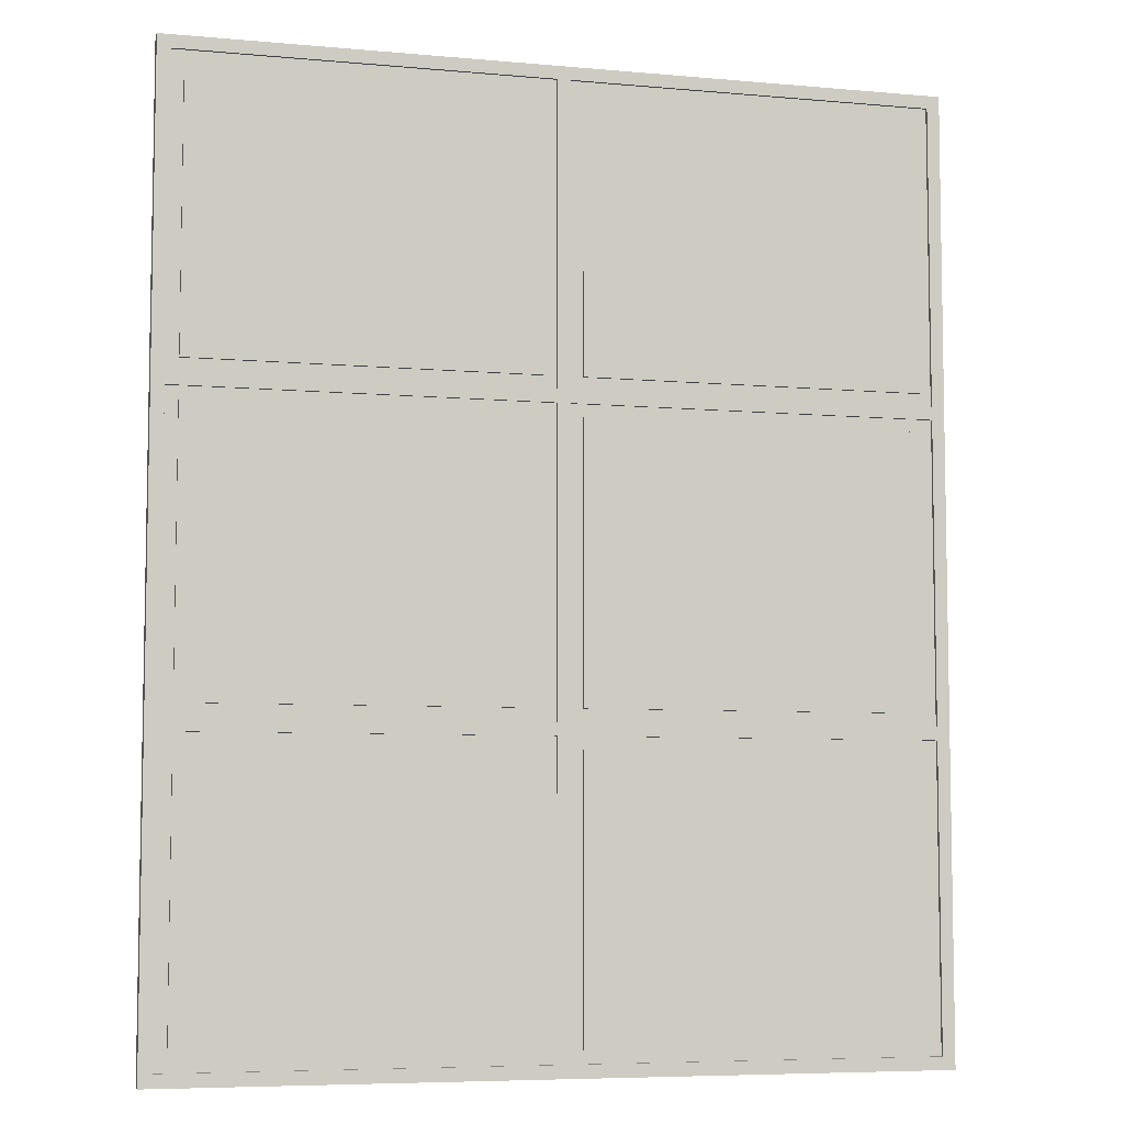
<metadata>
{"format":"obj","ext":"obj","renderer":"f3d","projection":"perspective","resolution":1024,"background":"white","views":[{"elev":-6.5,"azim":-14.9,"up":"+Z"}]}
</metadata>
<code>
v -2.604 0.025 -3.6
v 0.2462 0.025 -3.6
v 0.2462 0.05 -3.6
v -2.604 0.05 -3.6
v 0.3462 -0.025 3.6
v 3.196 -0.025 3.6
v 3.196 -0.05 3.6
v 0.3462 -0.05 3.6
v 3.196 -0.025 -3.6
v 0.3462 -0.025 -3.6
v 0.3462 -0.05 -3.6
v 3.196 -0.05 -3.6
v 0.3462 -0.025 -3.6
v 0.3462 -0.025 -1.267
v 0.3462 -0.05 -1.267
v 0.3462 -0.05 -3.6
v -2.604 -0.025 -1.267
v 0.2462 -0.025 -1.267
v 0.2462 -0.05 -1.267
v -2.604 -0.05 -1.267
v 0.3462 -0.025 -1.167
v 0.3462 -0.025 1.167
v 0.3462 -0.05 1.167
v 0.3462 -0.05 -1.167
v 0.2462 -0.025 -1.267
v 0.2462 -0.025 -3.6
v 0.2462 -0.05 -3.6
v 0.2462 -0.05 -1.267
v 3.196 -0.025 3.6
v 3.196 -0.025 1.267
v 3.196 -0.05 1.267
v 3.196 -0.05 3.6
v 3.196 -0.025 -1.167
v 0.3462 -0.025 -1.167
v 0.3462 -0.05 -1.167
v 3.196 -0.05 -1.167
v -2.604 -0.025 -1.167
v -2.604 -0.025 1.167
v -2.604 -0.05 1.167
v -2.604 -0.05 -1.167
v 0.2462 -0.025 -1.167
v -2.604 -0.025 -1.167
v -2.604 -0.05 -1.167
v 0.2462 -0.05 -1.167
v 0.3462 0.025 1.267
v 3.196 0.025 1.267
v 3.196 0.05 1.267
v 0.3462 0.05 1.267
v -2.604 0.025 -1.167
v 0.2462 0.025 -1.167
v 0.2462 0.05 -1.167
v -2.604 0.05 -1.167
v -2.604 -0.025 1.167
v 0.2462 -0.025 1.167
v 0.2462 -0.05 1.167
v -2.604 -0.05 1.167
v 0.2462 -0.025 1.167
v 0.2462 -0.025 -1.167
v 0.2462 -0.05 -1.167
v 0.2462 -0.05 1.167
v -2.604 -0.025 1.267
v -2.604 -0.025 3.6
v -2.604 -0.05 3.6
v -2.604 -0.05 1.267
v -2.504 0.025 1.367
v 0.1462 0.025 1.367
v 0.1462 0.025 3.5
v -2.504 0.025 3.5
v -2.604 0.025 3.6
v 0.2462 0.025 3.6
v 0.2462 0.025 1.267
v -2.604 0.025 1.267
v 0.1462 -0.025 1.367
v 0.1462 0.025 1.367
v -2.504 0.025 1.367
v -2.504 -0.025 1.367
v 0.2462 -0.025 3.6
v 0.2462 -0.025 1.267
v 0.2462 -0.05 1.267
v 0.2462 -0.05 3.6
v -2.604 -0.025 3.6
v 0.2462 -0.025 3.6
v 0.2462 -0.05 3.6
v -2.604 -0.05 3.6
v -2.604 0.025 1.267
v 0.2462 0.025 1.267
v 0.2462 0.05 1.267
v -2.604 0.05 1.267
v 3.196 0.025 -1.167
v 3.196 0.025 1.167
v 3.196 0.05 1.167
v 3.196 0.05 -1.167
v 3.096 -0.025 -1.367
v 3.096 0.025 -1.367
v 3.096 0.025 -3.5
v 3.096 -0.025 -3.5
v 0.1462 -0.025 3.5
v 0.1462 0.025 3.5
v 0.1462 0.025 1.367
v 0.1462 -0.025 1.367
v -2.504 -0.025 3.5
v -2.504 0.025 3.5
v 0.1462 0.025 3.5
v 0.1462 -0.025 3.5
v 0.2462 0.025 -1.267
v -2.604 0.025 -1.267
v -2.604 0.05 -1.267
v 0.2462 0.05 -1.267
v -2.504 -0.025 1.367
v -2.504 0.025 1.367
v -2.504 0.025 3.5
v -2.504 -0.025 3.5
v 0.2462 0.025 -3.6
v 0.2462 0.025 -1.267
v 0.2462 0.05 -1.267
v 0.2462 0.05 -3.6
v 0.1462 -0.025 1.367
v -2.504 -0.025 1.367
v -2.504 -0.025 3.5
v 0.1462 -0.025 3.5
v 0.2462 -0.025 3.6
v -2.604 -0.025 3.6
v -2.604 -0.025 1.267
v 0.2462 -0.025 1.267
v 0.1462 0.025 -1.067
v 0.1462 0.025 1.067
v -2.504 0.025 1.067
v -2.504 0.025 -1.067
v -2.604 0.025 1.167
v 0.2462 0.025 1.167
v 0.2462 0.025 -1.167
v -2.604 0.025 -1.167
v 0.1462 -0.025 -1.367
v 0.1462 0.025 -1.367
v 0.1462 0.025 -3.5
v 0.1462 -0.025 -3.5
v 3.196 -0.025 -1.267
v 3.196 -0.025 -3.6
v 3.196 -0.05 -3.6
v 3.196 -0.05 -1.267
v 0.3462 -0.025 -1.267
v 3.196 -0.025 -1.267
v 3.196 -0.05 -1.267
v 0.3462 -0.05 -1.267
v 0.3462 0.025 -3.6
v 3.196 0.025 -3.6
v 3.196 0.05 -3.6
v 0.3462 0.05 -3.6
v 0.1462 -0.025 1.067
v 0.1462 -0.025 -1.067
v -2.504 -0.025 -1.067
v -2.504 -0.025 1.067
v 0.2462 -0.025 1.167
v -2.604 -0.025 1.167
v -2.604 -0.025 -1.167
v 0.2462 -0.025 -1.167
v 0.1462 0.025 -3.5
v 0.1462 0.025 -1.367
v -2.504 0.025 -1.367
v -2.504 0.025 -3.5
v -2.604 0.025 -1.267
v 0.2462 0.025 -1.267
v 0.2462 0.025 -3.6
v -2.604 0.025 -3.6
v 3.096 -0.025 3.5
v 3.096 0.025 3.5
v 3.096 0.025 1.367
v 3.096 -0.025 1.367
v 0.4462 -0.025 3.5
v 0.4462 0.025 3.5
v 3.096 0.025 3.5
v 3.096 -0.025 3.5
v -2.604 0.025 3.6
v -2.604 0.025 1.267
v -2.604 0.05 1.267
v -2.604 0.05 3.6
v 0.4462 -0.025 1.367
v 0.4462 0.025 1.367
v 0.4462 0.025 3.5
v 0.4462 -0.025 3.5
v 3.096 -0.025 1.367
v 0.4462 -0.025 1.367
v 0.4462 -0.025 3.5
v 3.096 -0.025 3.5
v 3.196 -0.025 3.6
v 0.3462 -0.025 3.6
v 0.3462 -0.025 1.267
v 3.196 -0.025 1.267
v 3.196 0.025 3.6
v 0.3462 0.025 3.6
v 0.3462 0.05 3.6
v 3.196 0.05 3.6
v -2.704 -0.05 3.7
v -2.704 0.05 3.7
v -2.704 0.05 -3.7
v -2.704 -0.05 -3.7
v 0.1462 -0.025 -1.367
v 0.1462 -0.025 -3.5
v -2.504 -0.025 -3.5
v -2.504 -0.025 -1.367
v 0.2462 -0.025 -1.267
v -2.604 -0.025 -1.267
v -2.604 -0.025 -3.6
v 0.2462 -0.025 -3.6
v 0.2462 0.025 -1.167
v 0.2462 0.025 1.167
v 0.2462 0.05 1.167
v 0.2462 0.05 -1.167
v -2.604 -0.05 3.6
v 0.2462 -0.05 3.6
v 0.2462 -0.05 1.267
v -2.604 -0.05 1.267
v 0.3462 -0.05 1.167
v 3.196 -0.05 1.167
v 3.196 -0.05 -1.167
v 0.3462 -0.05 -1.167
v -2.604 -0.05 -1.267
v 0.2462 -0.05 -1.267
v 0.2462 -0.05 -3.6
v -2.604 -0.05 -3.6
v 0.3462 -0.05 -1.267
v 3.196 -0.05 -1.267
v 3.196 -0.05 -3.6
v 0.3462 -0.05 -3.6
v -2.604 -0.05 1.167
v 0.2462 -0.05 1.167
v 0.2462 -0.05 -1.167
v -2.604 -0.05 -1.167
v 0.3462 -0.05 3.6
v 3.196 -0.05 3.6
v 3.196 -0.05 1.267
v 0.3462 -0.05 1.267
v -2.704 -0.05 3.7
v -2.704 -0.05 -3.7
v 3.296 -0.05 -3.7
v 3.296 -0.05 3.7
v 3.296 -0.05 3.7
v 3.296 0.05 3.7
v -2.704 0.05 3.7
v -2.704 -0.05 3.7
v 0.4462 0.025 -1.067
v 3.096 0.025 -1.067
v 3.096 0.025 1.067
v 0.4462 0.025 1.067
v 0.3462 0.025 1.167
v 3.196 0.025 1.167
v 3.196 0.025 -1.167
v 0.3462 0.025 -1.167
v 0.4462 -0.025 -1.367
v 0.4462 0.025 -1.367
v 3.096 0.025 -1.367
v 3.096 -0.025 -1.367
v 0.1462 -0.025 1.067
v 0.1462 0.025 1.067
v 0.1462 0.025 -1.067
v 0.1462 -0.025 -1.067
v -2.504 -0.025 1.067
v -2.504 0.025 1.067
v 0.1462 0.025 1.067
v 0.1462 -0.025 1.067
v -2.604 -0.025 -3.6
v -2.604 -0.025 -1.267
v -2.604 -0.05 -1.267
v -2.604 -0.05 -3.6
v 0.3462 0.025 -1.267
v 0.3462 0.025 -3.6
v 0.3462 0.05 -3.6
v 0.3462 0.05 -1.267
v 3.196 0.025 -3.6
v 3.196 0.025 -1.267
v 3.196 0.05 -1.267
v 3.196 0.05 -3.6
v -2.704 -0.05 -3.7
v -2.704 0.05 -3.7
v 3.296 0.05 -3.7
v 3.296 -0.05 -3.7
v 0.4462 0.025 1.367
v 3.096 0.025 1.367
v 3.096 0.025 3.5
v 0.4462 0.025 3.5
v 0.3462 0.025 3.6
v 3.196 0.025 3.6
v 3.196 0.025 1.267
v 0.3462 0.025 1.267
v 3.196 0.025 -1.267
v 0.3462 0.025 -1.267
v 0.3462 0.05 -1.267
v 3.196 0.05 -1.267
v 0.3462 -0.025 1.267
v 0.3462 -0.025 3.6
v 0.3462 -0.05 3.6
v 0.3462 -0.05 1.267
v 0.2462 -0.025 1.267
v -2.604 -0.025 1.267
v -2.604 -0.05 1.267
v 0.2462 -0.05 1.267
v 0.3462 -0.025 1.167
v 3.196 -0.025 1.167
v 3.196 -0.05 1.167
v 0.3462 -0.05 1.167
v 0.3462 0.025 -1.167
v 3.196 0.025 -1.167
v 3.196 0.05 -1.167
v 0.3462 0.05 -1.167
v 0.4462 -0.025 1.067
v 0.4462 0.025 1.067
v 3.096 0.025 1.067
v 3.096 -0.025 1.067
v 3.096 -0.025 -3.5
v 3.096 0.025 -3.5
v 0.4462 0.025 -3.5
v 0.4462 -0.025 -3.5
v -2.604 0.025 1.167
v -2.604 0.025 -1.167
v -2.604 0.05 -1.167
v -2.604 0.05 1.167
v 3.196 0.025 1.167
v 0.3462 0.025 1.167
v 0.3462 0.05 1.167
v 3.196 0.05 1.167
v 0.2462 0.025 3.6
v -2.604 0.025 3.6
v -2.604 0.05 3.6
v 0.2462 0.05 3.6
v 0.3462 0.025 3.6
v 0.3462 0.025 1.267
v 0.3462 0.05 1.267
v 0.3462 0.05 3.6
v 0.2462 0.05 3.6
v -2.604 0.05 3.6
v -2.604 0.05 1.267
v 0.2462 0.05 1.267
v 3.196 0.05 1.167
v 0.3462 0.05 1.167
v 0.3462 0.05 -1.167
v 3.196 0.05 -1.167
v 0.2462 0.05 -1.267
v -2.604 0.05 -1.267
v -2.604 0.05 -3.6
v 0.2462 0.05 -3.6
v 3.196 0.05 -1.267
v 0.3462 0.05 -1.267
v 0.3462 0.05 -3.6
v 3.196 0.05 -3.6
v 0.2462 0.05 1.167
v -2.604 0.05 1.167
v -2.604 0.05 -1.167
v 0.2462 0.05 -1.167
v 3.196 0.05 3.6
v 0.3462 0.05 3.6
v 0.3462 0.05 1.267
v 3.196 0.05 1.267
v -2.704 0.05 -3.7
v -2.704 0.05 3.7
v 3.296 0.05 3.7
v 3.296 0.05 -3.7
v 0.1462 -0.025 -1.067
v 0.1462 0.025 -1.067
v -2.504 0.025 -1.067
v -2.504 -0.025 -1.067
v -2.504 -0.025 -1.067
v -2.504 0.025 -1.067
v -2.504 0.025 1.067
v -2.504 -0.025 1.067
v 3.196 -0.025 1.167
v 3.196 -0.025 -1.167
v 3.196 -0.05 -1.167
v 3.196 -0.05 1.167
v 3.196 0.025 1.267
v 3.196 0.025 3.6
v 3.196 0.05 3.6
v 3.196 0.05 1.267
v -2.604 0.025 -1.267
v -2.604 0.025 -3.6
v -2.604 0.05 -3.6
v -2.604 0.05 -1.267
v 0.2462 -0.025 -3.6
v -2.604 -0.025 -3.6
v -2.604 -0.05 -3.6
v 0.2462 -0.05 -3.6
v 3.096 -0.025 1.367
v 3.096 0.025 1.367
v 0.4462 0.025 1.367
v 0.4462 -0.025 1.367
v 0.2462 0.025 1.167
v -2.604 0.025 1.167
v -2.604 0.05 1.167
v 0.2462 0.05 1.167
v 0.1462 -0.025 -3.5
v 0.1462 0.025 -3.5
v -2.504 0.025 -3.5
v -2.504 -0.025 -3.5
v 3.096 -0.025 -1.067
v 0.4462 -0.025 -1.067
v 0.4462 -0.025 1.067
v 3.096 -0.025 1.067
v 3.196 -0.025 1.167
v 0.3462 -0.025 1.167
v 0.3462 -0.025 -1.167
v 3.196 -0.025 -1.167
v 3.096 0.025 -1.367
v 0.4462 0.025 -1.367
v 0.4462 0.025 -3.5
v 3.096 0.025 -3.5
v 0.3462 0.025 -1.267
v 3.196 0.025 -1.267
v 3.196 0.025 -3.6
v 0.3462 0.025 -3.6
v 3.096 -0.025 -1.067
v 3.096 0.025 -1.067
v 0.4462 0.025 -1.067
v 0.4462 -0.025 -1.067
v 3.296 -0.05 -3.7
v 3.296 0.05 -3.7
v 3.296 0.05 3.7
v 3.296 -0.05 3.7
v -2.504 -0.025 -3.5
v -2.504 0.025 -3.5
v -2.504 0.025 -1.367
v -2.504 -0.025 -1.367
v 0.4462 -0.025 -1.367
v 3.096 -0.025 -1.367
v 3.096 -0.025 -3.5
v 0.4462 -0.025 -3.5
v 3.196 -0.025 -1.267
v 0.3462 -0.025 -1.267
v 0.3462 -0.025 -3.6
v 3.196 -0.025 -3.6
v 3.196 -0.025 1.267
v 0.3462 -0.025 1.267
v 0.3462 -0.05 1.267
v 3.196 -0.05 1.267
v 0.4462 -0.025 -3.5
v 0.4462 0.025 -3.5
v 0.4462 0.025 -1.367
v 0.4462 -0.025 -1.367
v 0.3462 0.025 1.167
v 0.3462 0.025 -1.167
v 0.3462 0.05 -1.167
v 0.3462 0.05 1.167
v 3.096 -0.025 1.067
v 3.096 0.025 1.067
v 3.096 0.025 -1.067
v 3.096 -0.025 -1.067
v 0.2462 0.025 1.267
v 0.2462 0.025 3.6
v 0.2462 0.05 3.6
v 0.2462 0.05 1.267
v -2.504 -0.025 -1.367
v -2.504 0.025 -1.367
v 0.1462 0.025 -1.367
v 0.1462 -0.025 -1.367
v 0.4462 -0.025 -1.067
v 0.4462 0.025 -1.067
v 0.4462 0.025 1.067
v 0.4462 -0.025 1.067
v 0.4462 0.05 -1.367
v 3.096 0.05 -1.367
v 3.096 0.05 -3.5
v 0.4462 0.05 -3.5
v 3.096 -0.05 -1.367
v 3.096 0.05 -1.367
v 0.4462 0.05 -1.367
v 0.4462 -0.05 -1.367
v 0.4462 -0.05 -1.367
v 0.4462 0.05 -1.367
v 0.4462 0.05 -3.5
v 0.4462 -0.05 -3.5
v 3.096 -0.05 -1.367
v 0.4462 -0.05 -1.367
v 0.4462 -0.05 -3.5
v 3.096 -0.05 -3.5
v 3.096 -0.05 -3.5
v 3.096 0.05 -3.5
v 3.096 0.05 -1.367
v 3.096 -0.05 -1.367
v 0.4462 -0.05 -3.5
v 0.4462 0.05 -3.5
v 3.096 0.05 -3.5
v 3.096 -0.05 -3.5
v 0.1462 0.05 -1.367
v 0.1462 0.05 -3.5
v -2.504 0.05 -3.5
v -2.504 0.05 -1.367
v -2.504 -0.05 -1.367
v -2.504 0.05 -1.367
v -2.504 0.05 -3.5
v -2.504 -0.05 -3.5
v 0.1462 -0.05 -3.5
v 0.1462 0.05 -3.5
v 0.1462 0.05 -1.367
v 0.1462 -0.05 -1.367
v 0.1462 -0.05 -3.5
v 0.1462 -0.05 -1.367
v -2.504 -0.05 -1.367
v -2.504 -0.05 -3.5
v -2.504 -0.05 -3.5
v -2.504 0.05 -3.5
v 0.1462 0.05 -3.5
v 0.1462 -0.05 -3.5
v 0.1462 -0.05 -1.367
v 0.1462 0.05 -1.367
v -2.504 0.05 -1.367
v -2.504 -0.05 -1.367
v -2.504 -0.05 3.5
v -2.504 0.05 3.5
v -2.504 0.05 1.367
v -2.504 -0.05 1.367
v -2.504 -0.05 1.367
v -2.504 0.05 1.367
v 0.1462 0.05 1.367
v 0.1462 -0.05 1.367
v 0.1462 -0.05 3.5
v 0.1462 0.05 3.5
v -2.504 0.05 3.5
v -2.504 -0.05 3.5
v 0.1462 -0.05 1.367
v 0.1462 0.05 1.367
v 0.1462 0.05 3.5
v 0.1462 -0.05 3.5
v -2.504 -0.05 1.367
v 0.1462 -0.05 1.367
v 0.1462 -0.05 3.5
v -2.504 -0.05 3.5
v 0.1462 0.05 1.367
v -2.504 0.05 1.367
v -2.504 0.05 3.5
v 0.1462 0.05 3.5
v 0.4462 -0.05 1.367
v 3.096 -0.05 1.367
v 3.096 -0.05 3.5
v 0.4462 -0.05 3.5
v 3.096 0.05 1.367
v 0.4462 0.05 1.367
v 0.4462 0.05 3.5
v 3.096 0.05 3.5
v 3.096 -0.05 3.5
v 3.096 0.05 3.5
v 0.4462 0.05 3.5
v 0.4462 -0.05 3.5
v 3.096 -0.05 1.367
v 3.096 0.05 1.367
v 3.096 0.05 3.5
v 3.096 -0.05 3.5
v 0.4462 -0.05 3.5
v 0.4462 0.05 3.5
v 0.4462 0.05 1.367
v 0.4462 -0.05 1.367
v 0.4462 -0.05 1.367
v 0.4462 0.05 1.367
v 3.096 0.05 1.367
v 3.096 -0.05 1.367
v 0.4462 -0.05 1.067
v 0.4462 0.05 1.067
v 0.4462 0.05 -1.067
v 0.4462 -0.05 -1.067
v 0.4462 -0.05 -1.067
v 3.096 -0.05 -1.067
v 3.096 -0.05 1.067
v 0.4462 -0.05 1.067
v 3.096 -0.05 1.067
v 3.096 0.05 1.067
v 0.4462 0.05 1.067
v 0.4462 -0.05 1.067
v 3.096 -0.05 -1.067
v 3.096 0.05 -1.067
v 3.096 0.05 1.067
v 3.096 -0.05 1.067
v 0.4462 -0.05 -1.067
v 0.4462 0.05 -1.067
v 3.096 0.05 -1.067
v 3.096 -0.05 -1.067
v 3.096 0.05 -1.067
v 0.4462 0.05 -1.067
v 0.4462 0.05 1.067
v 3.096 0.05 1.067
v 0.1462 -0.05 -1.067
v 0.1462 0.05 -1.067
v 0.1462 0.05 1.067
v 0.1462 -0.05 1.067
v 0.1462 -0.05 1.067
v 0.1462 0.05 1.067
v -2.504 0.05 1.067
v -2.504 -0.05 1.067
v 0.1462 0.05 1.067
v 0.1462 0.05 -1.067
v -2.504 0.05 -1.067
v -2.504 0.05 1.067
v 0.1462 -0.05 -1.067
v 0.1462 -0.05 1.067
v -2.504 -0.05 1.067
v -2.504 -0.05 -1.067
v -2.504 -0.05 -1.067
v -2.504 0.05 -1.067
v 0.1462 0.05 -1.067
v 0.1462 -0.05 -1.067
v -2.504 -0.05 1.067
v -2.504 0.05 1.067
v -2.504 0.05 -1.067
v -2.504 -0.05 -1.067
f 1 2 4
f 4 2 3
f 5 6 8
f 8 6 7
f 9 10 12
f 12 10 11
f 13 14 16
f 16 14 15
f 17 18 20
f 20 18 19
f 21 22 24
f 24 22 23
f 25 26 28
f 28 26 27
f 29 30 32
f 32 30 31
f 33 34 36
f 36 34 35
f 37 38 40
f 40 38 39
f 41 42 44
f 44 42 43
f 45 46 48
f 48 46 47
f 49 50 52
f 52 50 51
f 53 54 56
f 56 54 55
f 57 58 60
f 60 58 59
f 61 62 64
f 64 62 63
f 66 72 65
f 65 72 69
f 65 69 68
f 68 69 67
f 67 69 70
f 67 70 71
f 72 66 71
f 71 66 67
f 74 75 73
f 73 75 76
f 77 78 80
f 80 78 79
f 81 82 84
f 84 82 83
f 85 86 88
f 88 86 87
f 89 90 92
f 92 90 91
f 94 95 93
f 93 95 96
f 98 99 97
f 97 99 100
f 102 103 101
f 101 103 104
f 105 106 108
f 108 106 107
f 110 111 109
f 109 111 112
f 113 114 116
f 116 114 115
f 118 123 117
f 117 123 124
f 117 124 121
f 118 119 123
f 123 119 122
f 122 119 120
f 122 120 121
f 121 120 117
f 126 131 125
f 125 131 132
f 125 132 128
f 128 132 129
f 128 129 127
f 127 129 126
f 126 129 130
f 126 130 131
f 134 135 133
f 133 135 136
f 137 138 140
f 140 138 139
f 141 142 144
f 144 142 143
f 145 146 148
f 148 146 147
f 150 153 149
f 149 153 154
f 149 154 152
f 152 154 155
f 152 155 151
f 151 155 150
f 150 155 156
f 150 156 153
f 158 163 157
f 157 163 164
f 157 164 160
f 160 164 161
f 160 161 159
f 159 161 158
f 158 161 162
f 158 162 163
f 166 167 165
f 165 167 168
f 170 171 169
f 169 171 172
f 173 174 176
f 176 174 175
f 178 179 177
f 177 179 180
f 182 187 181
f 181 187 188
f 181 188 185
f 182 183 187
f 187 183 186
f 186 183 184
f 186 184 185
f 185 184 181
f 189 190 192
f 192 190 191
f 194 195 193
f 193 195 196
f 198 201 197
f 197 201 202
f 197 202 200
f 200 202 203
f 200 203 199
f 199 203 198
f 198 203 204
f 198 204 201
f 205 206 208
f 208 206 207
f 212 209 233
f 233 209 210
f 233 210 229
f 229 210 211
f 229 211 232
f 232 211 226
f 232 226 213
f 213 226 227
f 213 227 216
f 216 227 218
f 216 218 221
f 221 218 219
f 221 219 224
f 224 219 234
f 224 234 235
f 226 211 225
f 225 211 212
f 225 212 233
f 232 213 231
f 231 213 214
f 231 214 236
f 236 214 215
f 236 215 235
f 235 215 222
f 235 222 223
f 222 215 221
f 221 215 216
f 218 227 217
f 217 227 228
f 217 228 234
f 234 228 225
f 234 225 233
f 219 220 234
f 234 220 217
f 223 224 235
f 233 229 236
f 236 229 230
f 236 230 231
f 238 239 237
f 237 239 240
f 242 248 241
f 241 248 245
f 241 245 244
f 244 245 243
f 243 245 246
f 243 246 247
f 248 242 247
f 247 242 243
f 250 251 249
f 249 251 252
f 254 255 253
f 253 255 256
f 258 259 257
f 257 259 260
f 261 262 264
f 264 262 263
f 265 266 268
f 268 266 267
f 269 270 272
f 272 270 271
f 274 275 273
f 273 275 276
f 278 284 277
f 277 284 281
f 277 281 280
f 280 281 279
f 279 281 282
f 279 282 283
f 284 278 283
f 283 278 279
f 285 286 288
f 288 286 287
f 289 290 292
f 292 290 291
f 293 294 296
f 296 294 295
f 297 298 300
f 300 298 299
f 301 302 304
f 304 302 303
f 306 307 305
f 305 307 308
f 310 311 309
f 309 311 312
f 313 314 316
f 316 314 315
f 317 318 320
f 320 318 319
f 321 322 324
f 324 322 323
f 325 326 328
f 328 326 327
f 330 354 329
f 329 354 350
f 329 350 351
f 330 331 354
f 354 331 346
f 354 346 347
f 346 331 345
f 345 331 332
f 345 332 334
f 334 332 351
f 334 351 333
f 333 351 352
f 333 352 355
f 355 352 349
f 355 349 350
f 332 329 351
f 334 335 345
f 345 335 348
f 348 335 342
f 348 342 337
f 337 342 343
f 337 343 340
f 340 343 353
f 340 353 339
f 339 353 338
f 338 353 347
f 338 347 337
f 337 347 348
f 342 335 341
f 341 335 336
f 341 336 356
f 356 336 333
f 356 333 355
f 353 343 356
f 356 343 344
f 356 344 341
f 353 354 347
f 354 355 350
f 358 359 357
f 357 359 360
f 362 363 361
f 361 363 364
f 365 366 368
f 368 366 367
f 369 370 372
f 372 370 371
f 373 374 376
f 376 374 375
f 377 378 380
f 380 378 379
f 382 383 381
f 381 383 384
f 385 386 388
f 388 386 387
f 390 391 389
f 389 391 392
f 394 399 393
f 393 399 400
f 393 400 397
f 394 395 399
f 399 395 398
f 398 395 396
f 398 396 397
f 397 396 393
f 402 405 401
f 401 405 406
f 401 406 407
f 402 403 405
f 405 403 408
f 408 403 404
f 408 404 407
f 407 404 401
f 410 411 409
f 409 411 412
f 414 415 413
f 413 415 416
f 418 419 417
f 417 419 420
f 422 426 421
f 421 426 427
f 421 427 424
f 424 427 423
f 423 427 428
f 423 428 425
f 426 422 425
f 425 422 423
f 429 430 432
f 432 430 431
f 434 435 433
f 433 435 436
f 437 438 440
f 440 438 439
f 442 443 441
f 441 443 444
f 445 446 448
f 448 446 447
f 450 451 449
f 449 451 452
f 454 455 453
f 453 455 456
f 458 459 457
f 457 459 460
f 462 463 461
f 461 463 464
f 466 467 465
f 465 467 468
f 470 471 469
f 469 471 472
f 474 475 473
f 473 475 476
f 478 479 477
f 477 479 480
f 481 482 484
f 484 482 483
f 486 487 485
f 485 487 488
f 490 491 489
f 489 491 492
f 493 494 496
f 496 494 495
f 498 499 497
f 497 499 500
f 502 503 501
f 501 503 504
f 506 507 505
f 505 507 508
f 510 511 509
f 509 511 512
f 514 515 513
f 513 515 516
f 518 519 517
f 517 519 520
f 522 523 521
f 521 523 524
f 526 527 525
f 525 527 528
f 530 531 529
f 529 531 532
f 534 535 533
f 533 535 536
f 538 539 537
f 537 539 540
f 542 543 541
f 541 543 544
f 546 547 545
f 545 547 548
f 550 551 549
f 549 551 552
f 554 555 553
f 553 555 556
f 558 559 557
f 557 559 560
f 562 563 561
f 561 563 564
f 566 567 565
f 565 567 568
f 570 571 569
f 569 571 572
f 574 575 573
f 573 575 576
f 578 579 577
f 577 579 580
f 582 583 581
f 581 583 584
f 585 586 588
f 588 586 587
f 589 590 592
f 592 590 591
f 594 595 593
f 593 595 596
f 598 599 597
f 597 599 600

</code>
